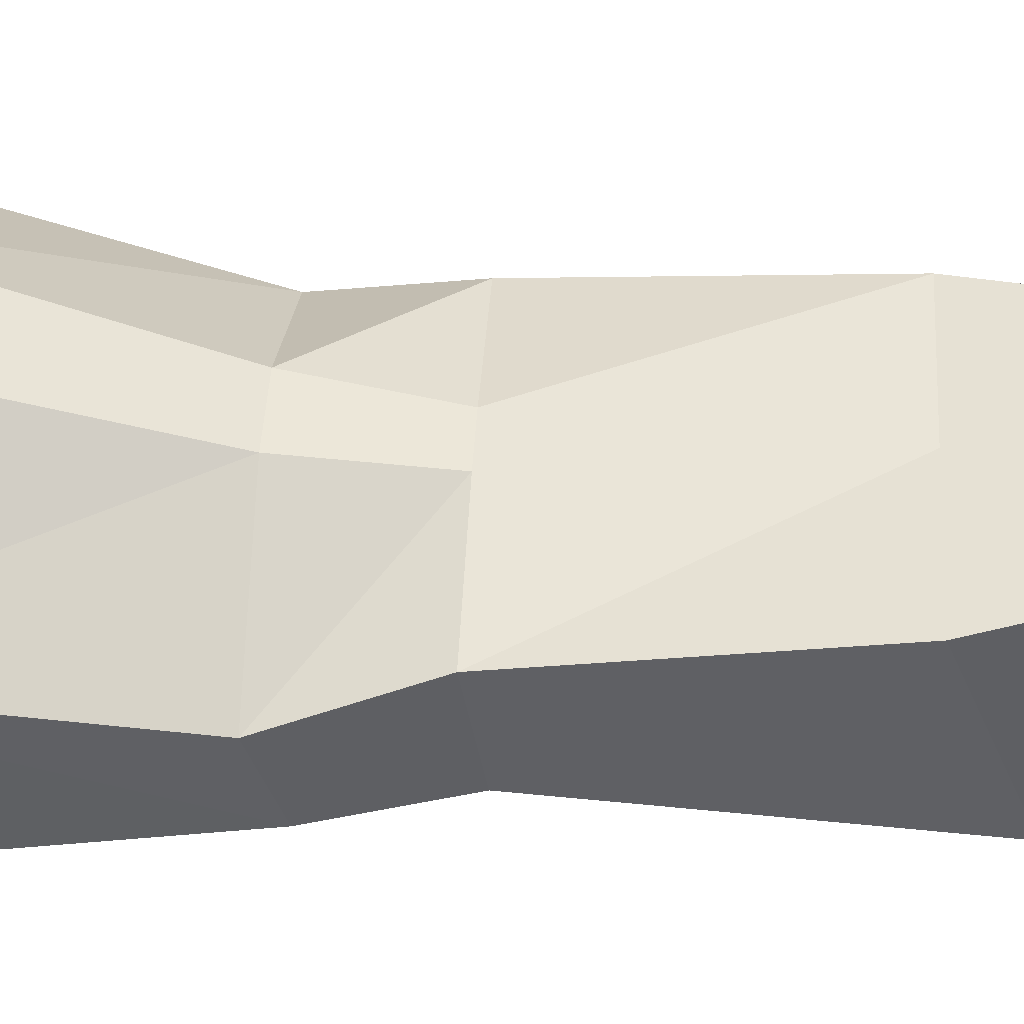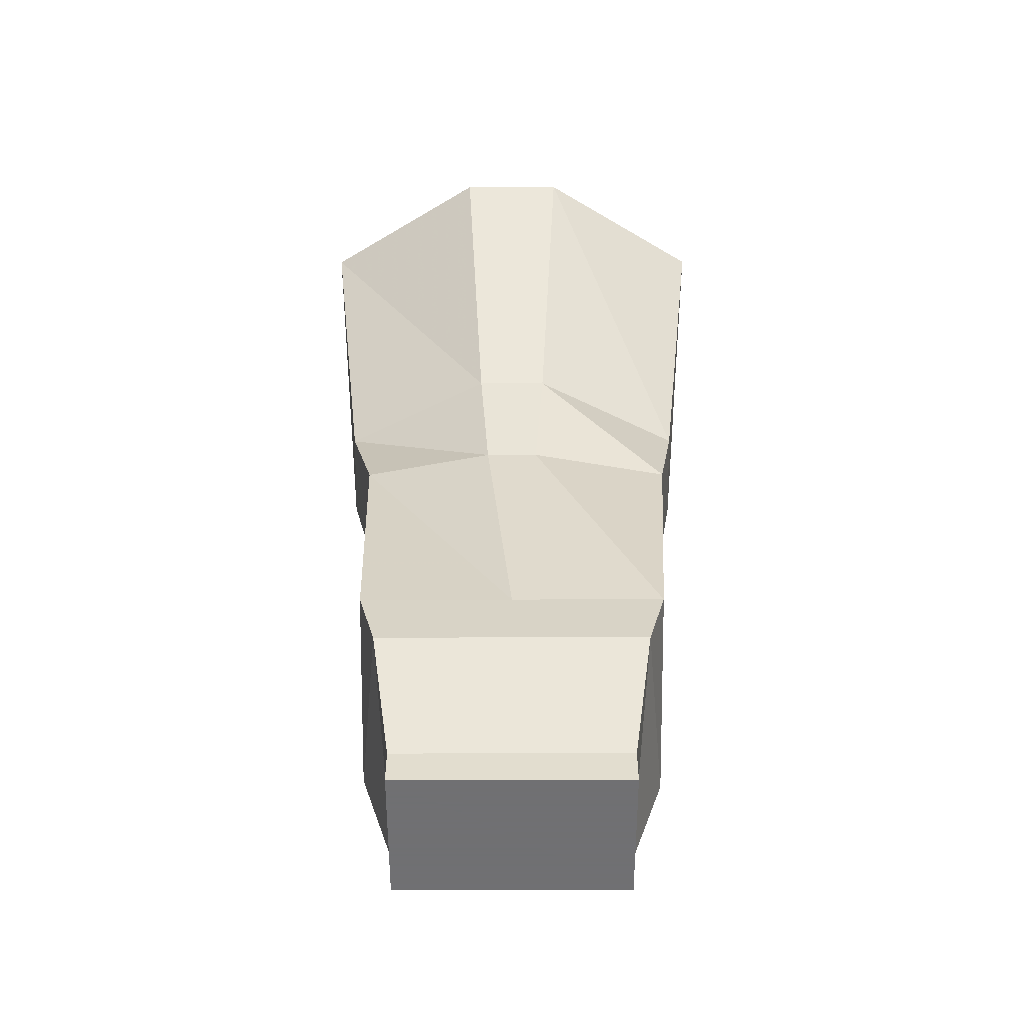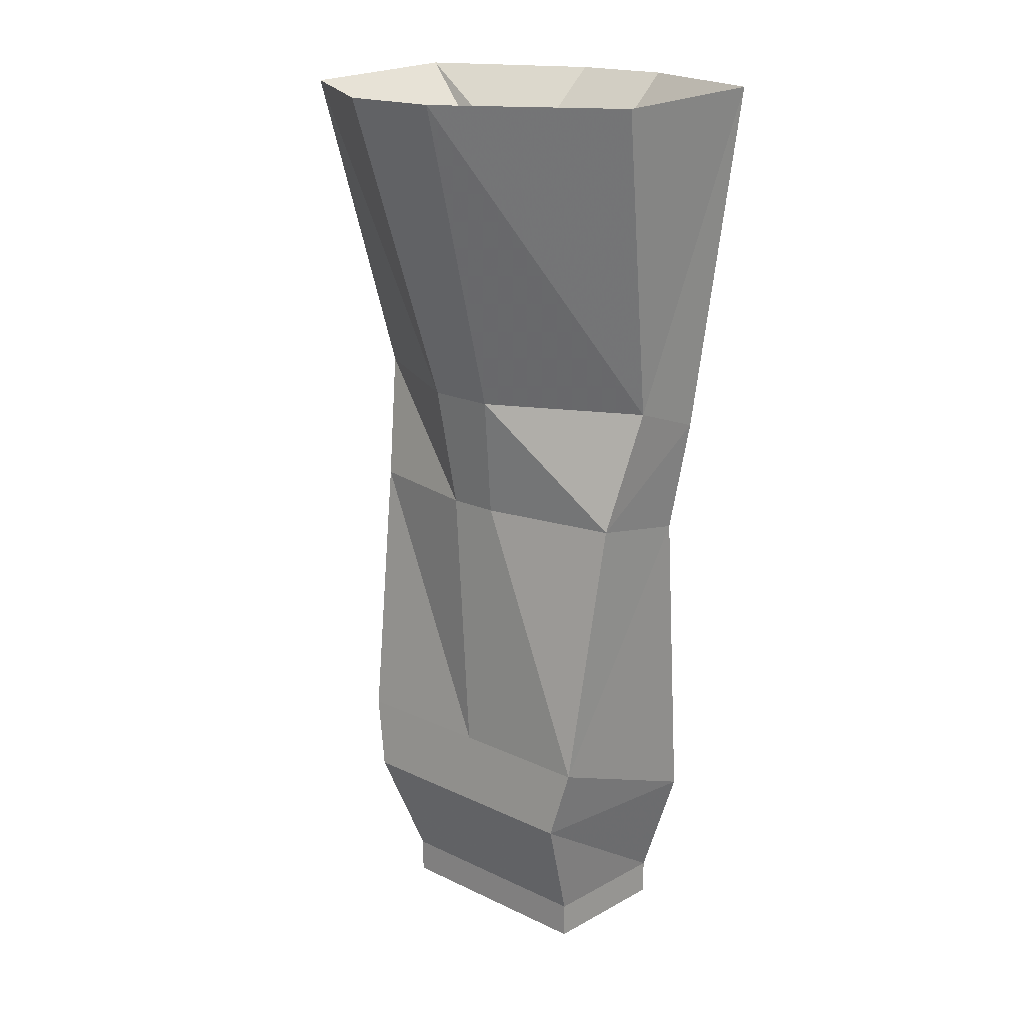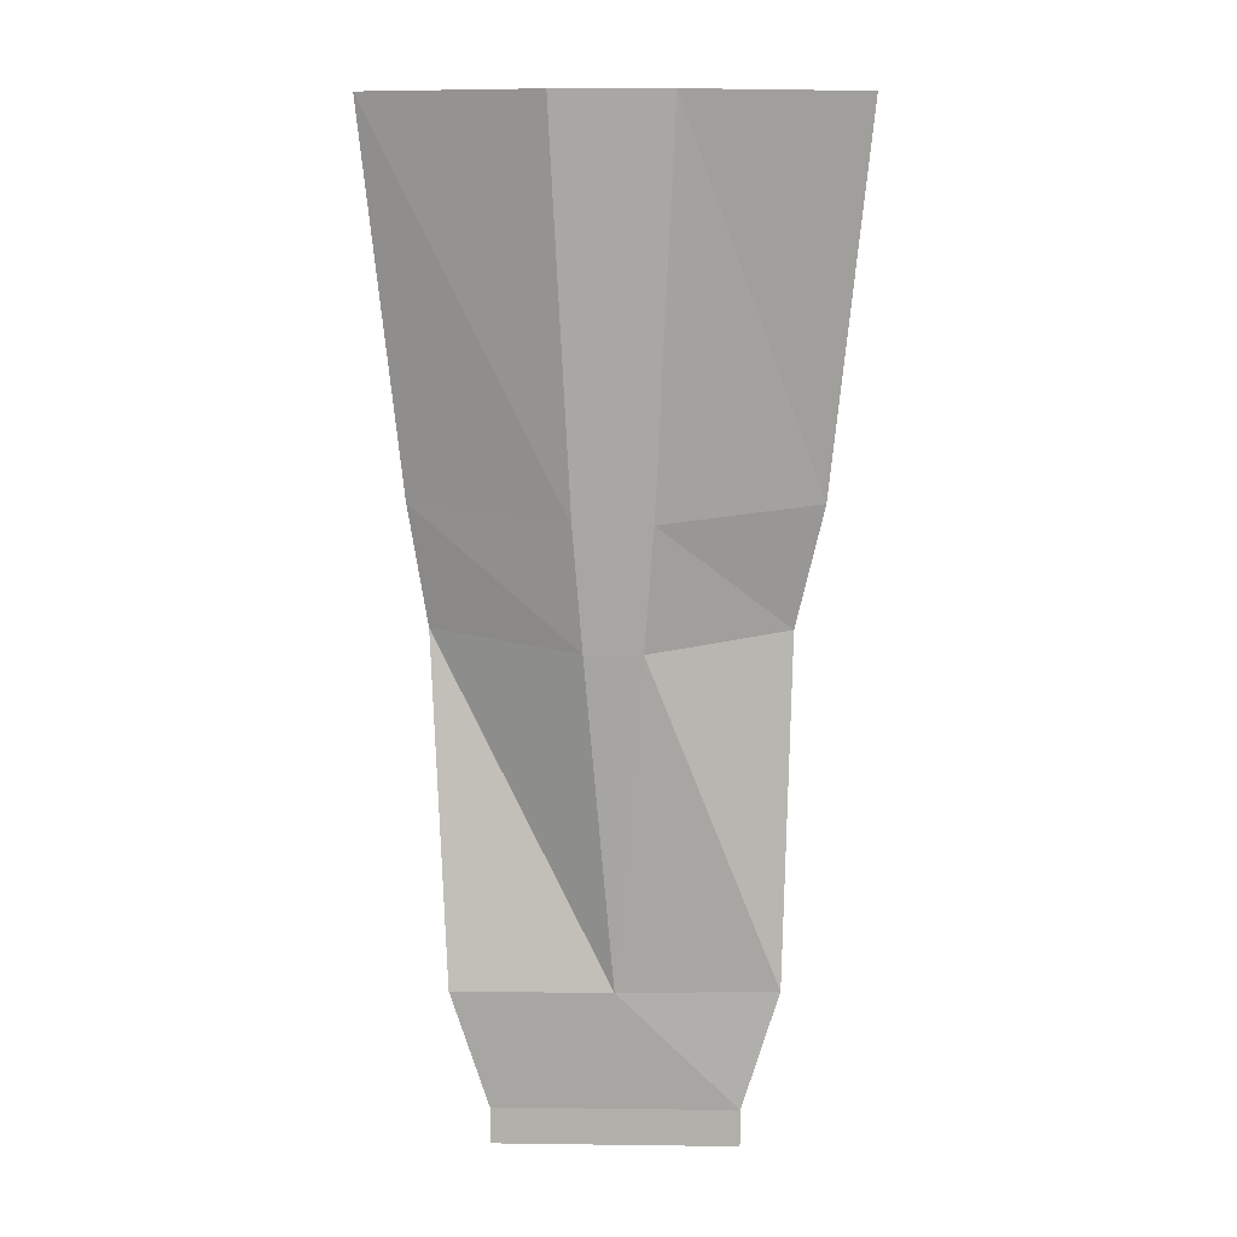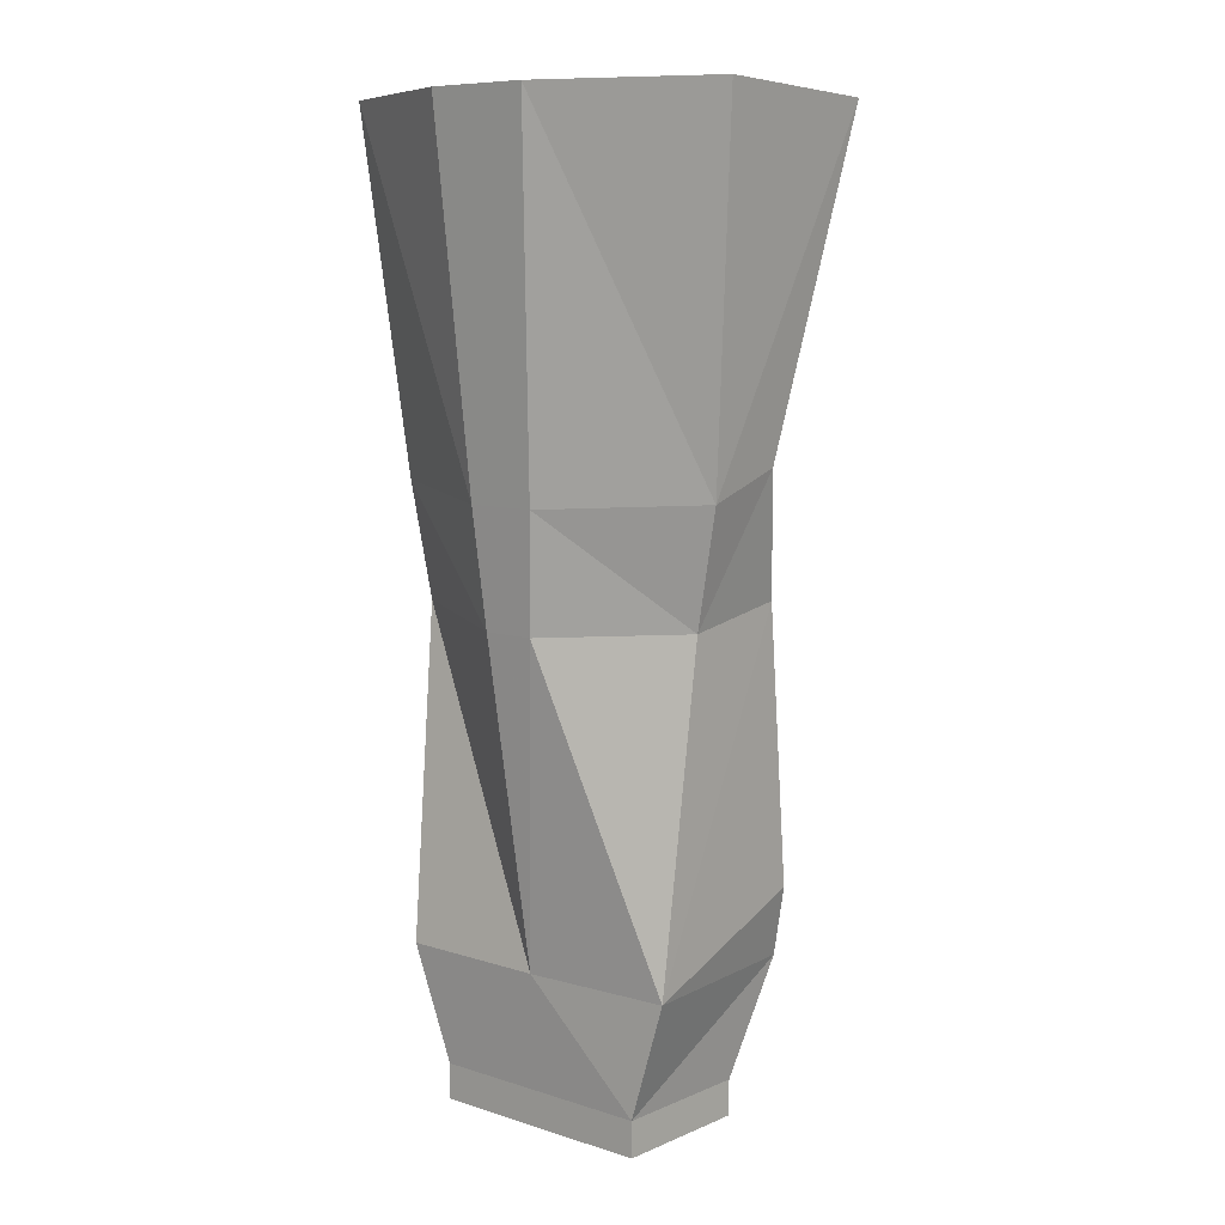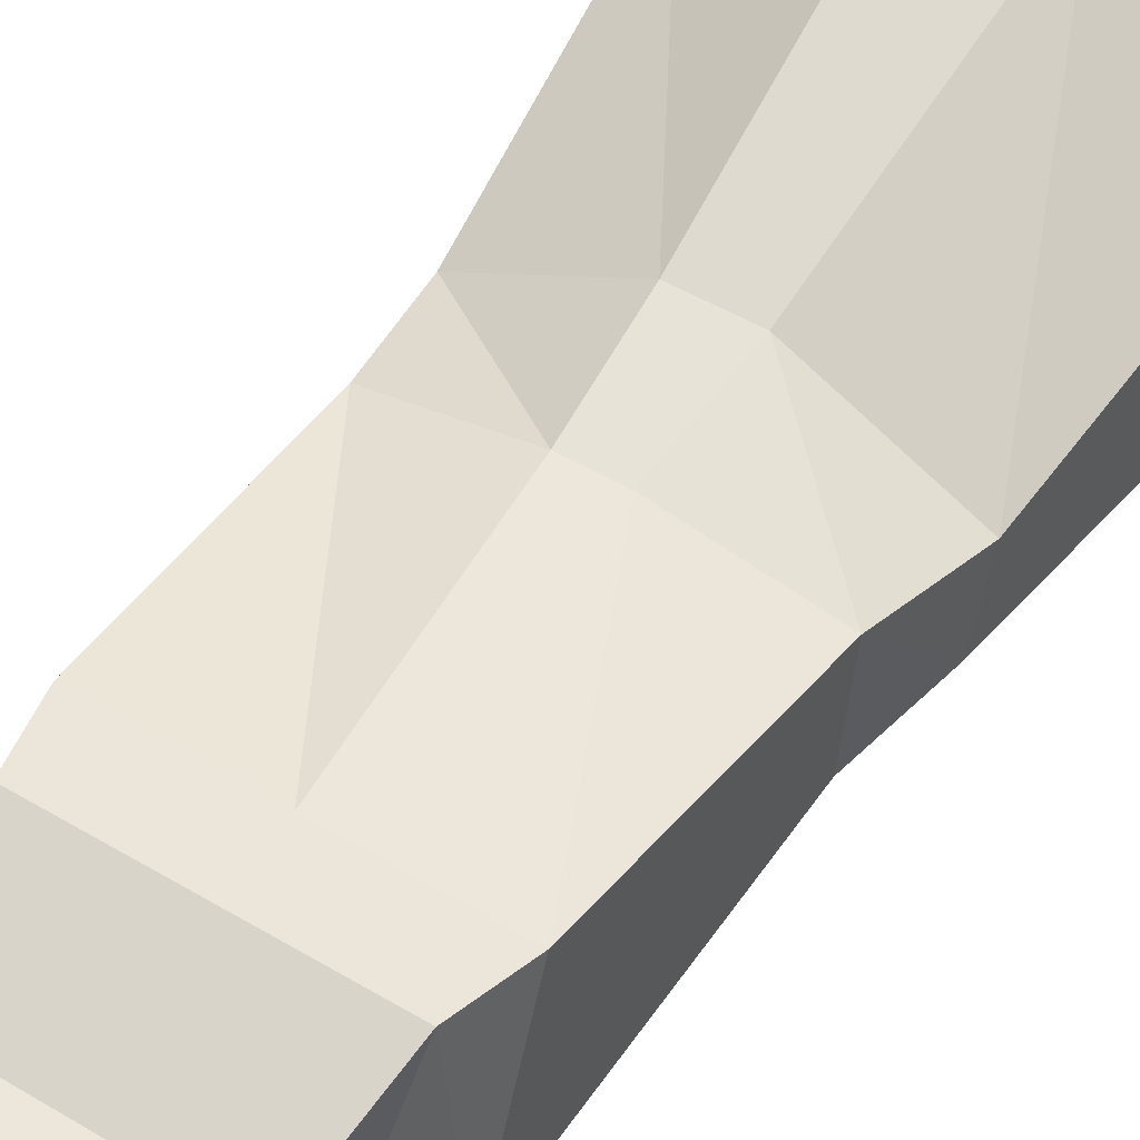
<metadata>
{"format":"obj","ext":"obj","renderer":"f3d","projection":"perspective","resolution":1024,"background":"white","views":[{"elev":46.9,"azim":-86.7,"up":"+Z"},{"elev":-55.0,"azim":0.1,"up":"+Y"},{"elev":17.8,"azim":43.2,"up":"+Y"},{"elev":11.1,"azim":-178.2,"up":"+Y"},{"elev":8.5,"azim":-139.0,"up":"+Y"},{"elev":50.9,"azim":32.8,"up":"+Z"}]}
</metadata>
<code>
o npc/akharanu/5
v -6 -7 -16
v 6 -7 -16
v 4 -48 -13
v -4 -48 -13
v -21 -47 -5
v -25 -7 -8
v -6 -18 -4
v 6 -18 -4
v 25 -7 -8
v 21 -47 -5
v 3 -61 -12
v -3 -61 -12
v -18 -60 -4
v -21 -44 4
v -25 -8 12
v -12 -18 -4
v 0 -97 -9
v 19 -60 -4
v 17 -97 -9
v 13 -110 -8
v -13 -110 -8
v -17 -97 -8
v -18 -58 8
v -3 -58 11
v -4 -44 13
v -6 -8 24
v -12 -19 6
v 4 -44 13
v 6 -8 24
v 6 -19 6
v -6 -19 6
v 3 -58 11
v 0 -89 12
v 17 -89 12
v 19 -58 8
v 21 -44 4
v 25 -8 12
v 12 -19 6
v 13 -114 -8
v 13 -110 8
v 13 -114 8
v -13 -114 8
v -13 -114 -8
v 15 -97 13
v -13 -110 8
v -15 -97 13
v -17 -89 12
v 12 -18 -4
f 1 2 3
f 1 3 4
f 1 4 5
f 1 5 6
f 1 6 7
f 1 7 2
f 2 7 8
f 2 8 9
f 2 9 3
f 3 9 10
f 3 10 11
f 3 11 4
f 4 11 12
f 4 12 13
f 4 13 5
f 5 13 14
f 5 14 15
f 5 15 6
f 6 15 16
f 6 16 7
f 17 12 11
f 17 11 18
f 17 18 19
f 17 19 20
f 17 20 21
f 17 21 22
f 17 22 12
f 12 22 13
f 13 22 23
f 13 23 14
f 14 23 24
f 14 24 25
f 14 25 15
f 15 25 26
f 15 26 27
f 15 27 16
f 25 28 29
f 25 29 26
f 26 29 30
f 26 30 31
f 26 31 27
f 24 32 28
f 24 28 25
f 32 24 33
f 32 33 34
f 32 34 35
f 32 35 28
f 28 35 36
f 28 36 29
f 29 36 37
f 29 37 38
f 29 38 30
f 39 40 41
f 39 41 42
f 39 42 43
f 39 43 21
f 39 21 20
f 39 20 40
f 40 20 44
f 40 44 45
f 40 45 41
f 41 45 42
f 42 45 43
f 43 45 21
f 21 45 46
f 21 46 22
f 22 46 47
f 22 47 23
f 23 47 33
f 23 33 24
f 44 20 19
f 44 19 34
f 44 34 33
f 44 33 46
f 44 46 45
f 33 47 46
f 9 37 36
f 9 36 10
f 10 36 35
f 10 35 18
f 10 18 11
f 18 35 34
f 18 34 19
f 8 7 31
f 8 31 30
f 48 38 37
f 48 37 9
f 48 9 8

</code>
